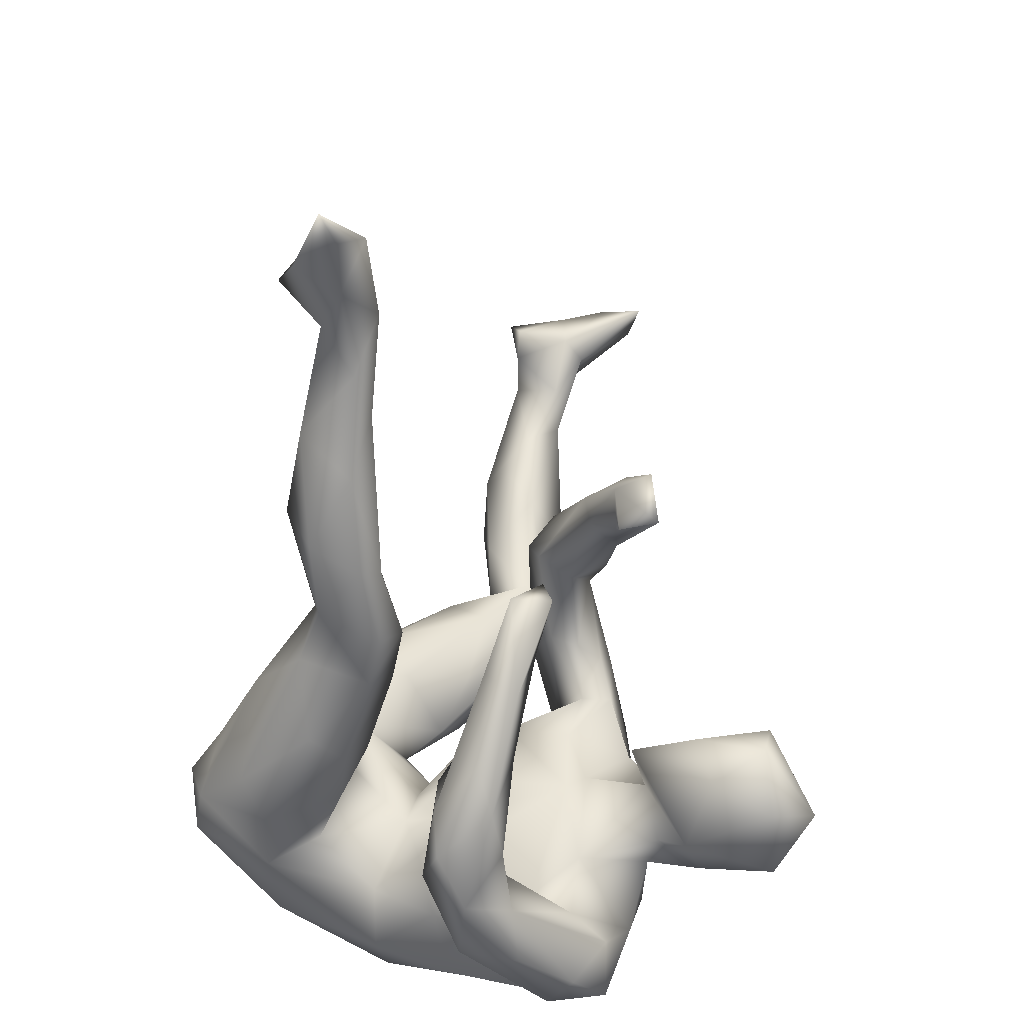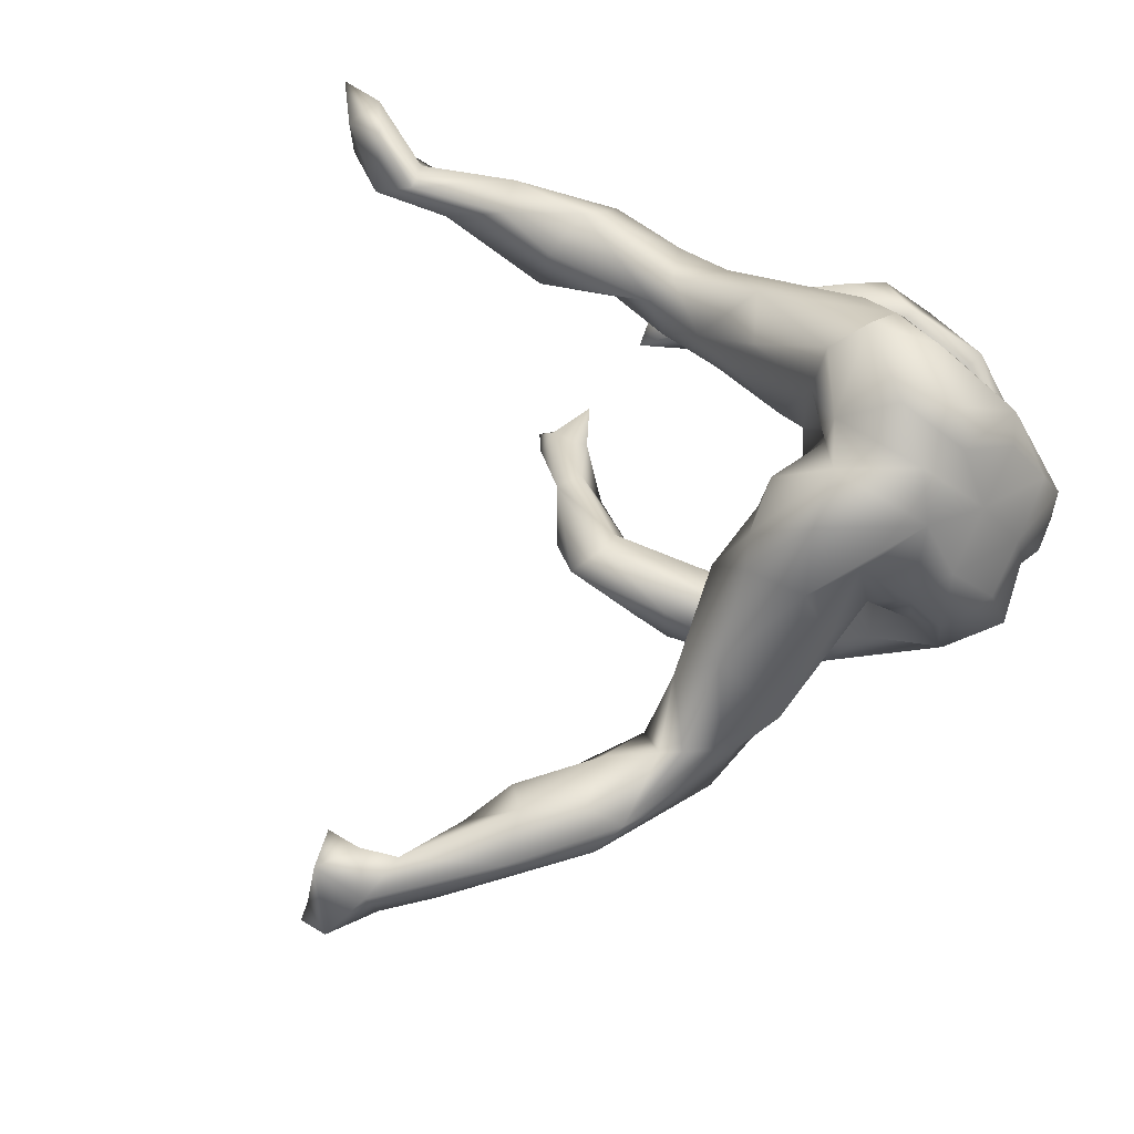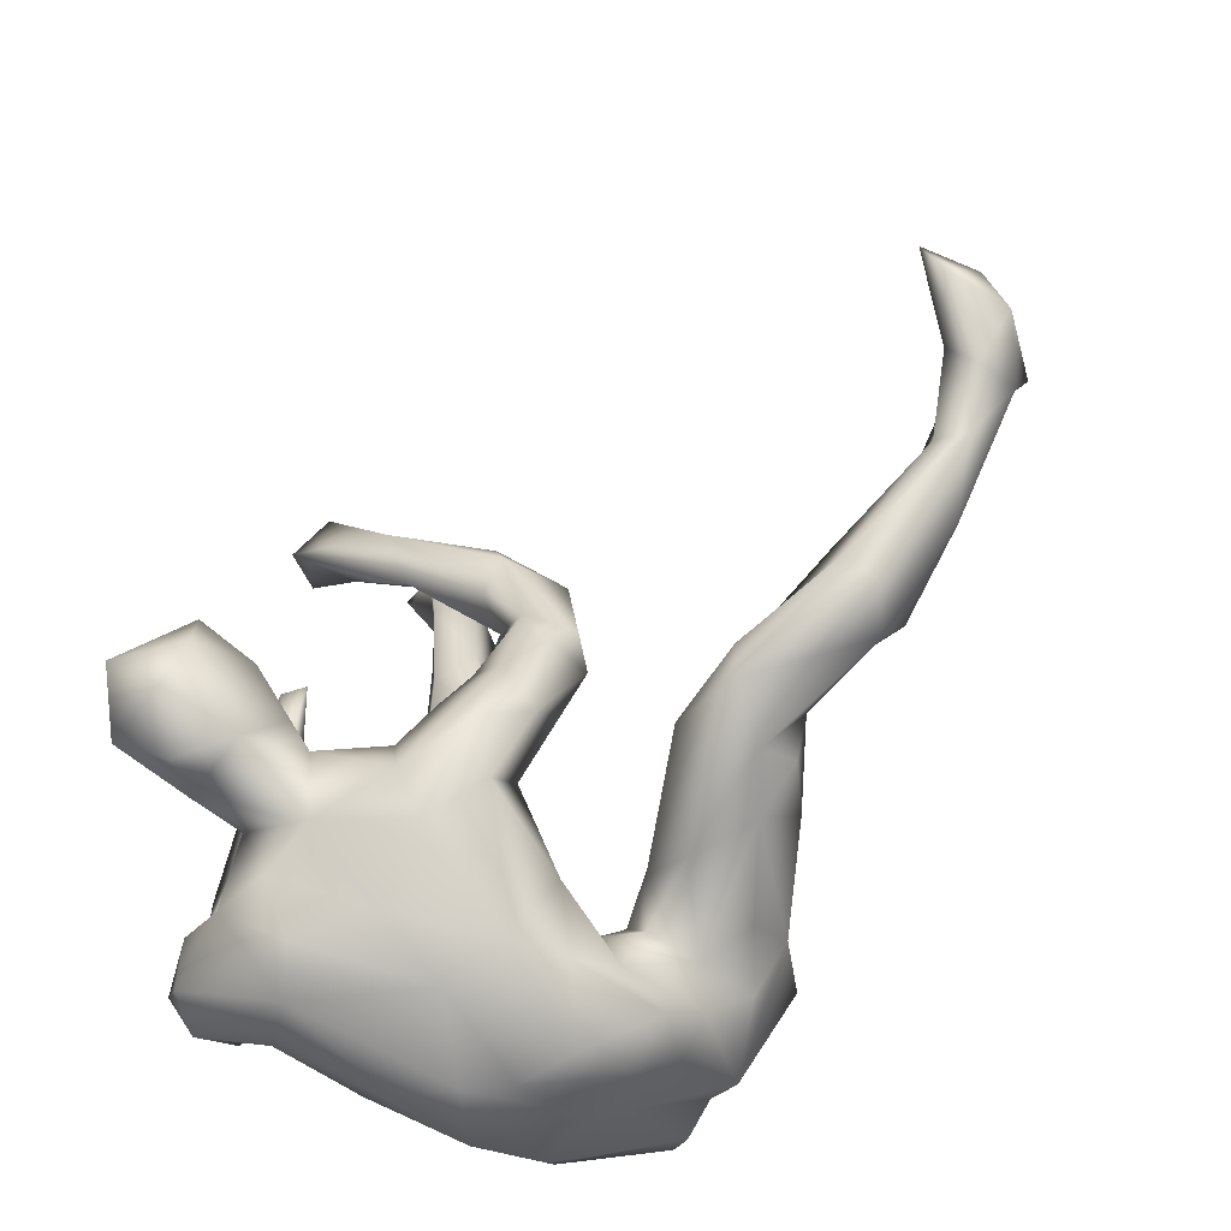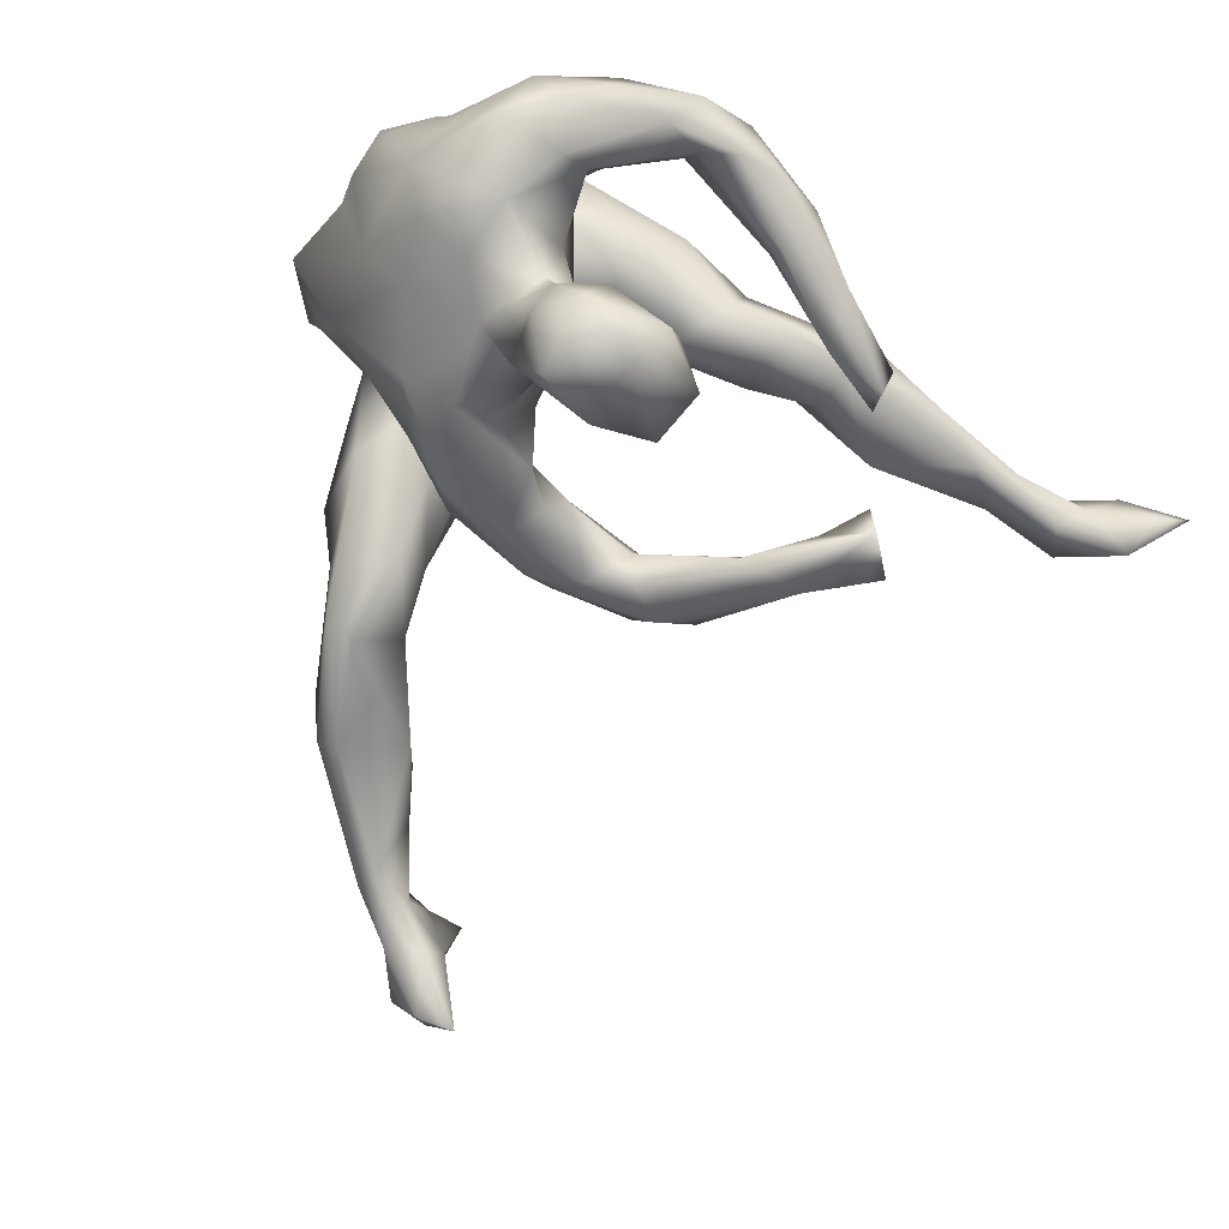
<metadata>
{"format":"obj","ext":"obj","renderer":"f3d","projection":"perspective","resolution":1024,"background":"white","views":[{"elev":22.7,"azim":94.2,"up":"+Y"},{"elev":60.7,"azim":-65.0,"up":"+Z"},{"elev":-51.7,"azim":-146.2,"up":"+Y"},{"elev":-67.3,"azim":53.8,"up":"+Z"}]}
</metadata>
<code>
v 0.4178 -0.1027 -0.03101
v 0.4037 0.02763 -0.06608
v 0.4171 -0.02789 0.004897
v 0.3851 0.0225 0.01147
v 0.3762 -0.1289 -0.08975
v 0.37 -0.084 0.02963
v 0.3891 0.09011 -0.04599
v 0.394 -0.03382 -0.07914
v 0.3797 -0.2041 -0.09864
v 0.3735 -0.197 -0.01801
v 0.3655 -0.06973 -0.06289
v 0.3383 -0.07338 -0.009364
v 0.348 0.04707 0.009263
v 0.3192 0.1104 -0.03591
v 0.3431 0.1711 -0.09434
v 0.3145 0.801 0.1493
v 0.3489 -0.2548 -0.171
v 0.3226 0.194 -0.04999
v 0.3143 0.07445 -0.06893
v 0.3358 -0.2953 -0.1351
v 0.2886 0.2851 -0.08145
v 0.2965 -0.2222 -0.2125
v 0.3319 -0.1849 -0.0188
v 0.333 0.07692 -0.08915
v 0.2985 -0.3056 -0.2129
v 0.2471 0.6764 0.1357
v 0.2799 -0.2881 -0.09669
v 0.28 0.205 -0.07009
v 0.2919 0.7568 0.1319
v 0.2349 0.7484 0.1028
v 0.2836 -0.1582 -0.08622
v 0.2369 0.7529 0.1644
v 0.2721 0.2761 -0.1348
v 0.2681 0.1976 -0.1137
v 0.1715 -0.3574 -0.1689
v 0.2892 -0.1825 -0.1641
v 0.2732 0.7207 0.1912
v 0.2462 0.3305 0.1859
v 0.2207 -0.2486 -0.2435
v 0.244 0.4254 0.1292
v 0.2268 -0.1083 -0.3173
v 0.2379 0.2883 0.1224
v 0.2544 -0.04161 -0.4317
v 0.2551 -0.1791 -0.1054
v 0.234 0.5639 0.1227
v 0.2165 0.2826 0.09545
v 0.1972 0.6794 0.2221
v 0.2088 0.03331 -0.4203
v 0.2134 0.5029 0.1037
v 0.2496 -0.2121 -0.02154
v 0.2233 0.1836 0.1001
v 0.2341 -0.3447 -0.1116
v 0.2106 0.6231 0.1671
v 0.2297 -0.2849 -0.09485
v 0.1918 0.3595 0.223
v 0.1997 0.1106 0.1186
v 0.2256 0.2245 0.1793
v 0.2128 0.6421 0.09135
v 0.2151 0.02952 0.2003
v 0.2305 -0.1409 -0.4385
v 0.1961 -0.1601 -0.3371
v 0.1864 -0.1458 -0.005117
v 0.1867 -0.1229 -0.2785
v 0.1671 0.563 0.1331
v 0.1807 0.1811 0.07298
v 0.2235 0.4799 0.1967
v 0.1846 -0.1157 0.2728
v 0.09417 0.3623 -0.2082
v 0.2319 -0.008619 -0.3506
v 0.1685 -0.06105 0.3055
v 0.2077 -0.06373 -0.4921
v 0.1981 -0.3457 0.01114
v 0.1389 -0.3152 -0.213
v 0.167 0.4709 0.1934
v 0.1642 0.2093 0.194
v 0.1368 -0.06519 -0.2583
v 0.1698 -0.1734 -0.403
v 0.1874 -0.01369 0.1546
v 0.1665 0.6161 0.172
v 0.1203 -0.07985 -0.1479
v 0.1119 0.3931 -0.2569
v 0.1994 -0.2503 0.0352
v 0.1584 -0.3291 0.1232
v 0.1549 0.2916 0.1143
v 0.1452 -0.3848 -0.007123
v 0.197 0.143 0.2121
v 0.1684 0.6773 0.1264
v 0.1366 -0.1308 -0.4711
v 0.1487 -0.207 0.2756
v 0.1312 0.0752 0.2859
v 0.1362 0.0276 -0.4291
v 0.1298 -0.1704 0.2034
v 0.1773 -0.1638 -0.2651
v 0.1105 -0.3021 0.2683
v 0.1277 0.3958 0.1179
v 0.1956 -0.1506 -0.17
v 0.09939 -0.1499 -0.3746
v 0.134 0.2287 0.1687
v 0.1331 0.3838 0.1883
v 0.08284 -0.1904 0.3906
v 0.1128 0.2008 0.1331
v 0.1628 0.3327 -0.2165
v 0.1564 -0.09209 0.1689
v 0.1647 0.02482 -0.3289
v 0.08254 -0.0866 -0.1734
v 0.09681 0.3064 -0.2101
v 0.1422 -0.2467 -0.2575
v 0.1469 -0.2445 0.1249
v 0.1253 -0.128 -0.01113
v 0.1569 0.342 -0.2688
v 0.1453 -0.188 0.06041
v 0.1323 -0.02337 0.1318
v 0.1149 -0.1198 0.3765
v 0.1015 -0.007965 -0.36
v 0.1176 -0.3859 0.1112
v 0.1316 -0.01288 -0.2384
v 0.07671 -0.09563 0.01299
v 0.08071 -0.07619 -0.3128
v 0.08861 0.1389 0.2005
v 0.1163 -0.05127 -0.4558
v 0.03931 -0.05674 0.3584
v 0.01547 0.2452 -0.2093
v 0.07519 -0.3665 0.199
v 0.08427 0.1063 0.1478
v 0.1302 0.08725 0.0943
v 0.07709 -0.09948 -0.2791
v 0.05565 0.04718 0.279
v 0.02814 -0.006653 0.1854
v 0.03032 0.3258 -0.2372
v 0.02439 0.2823 -0.1723
v 0.04051 -0.09459 0.1768
v 0.06464 0.3682 -0.2215
v 0.06113 -0.3182 0.2642
v 0.0651 -0.1773 0.08743
v 0.07245 -0.0984 0.3958
v 0.01027 -0.1667 0.0762
v 0.02812 -0.3324 -0.07138
v 0.07106 -0.3882 0.02706
v 0.08603 -0.1918 -0.2572
v 0.008506 -0.05752 -0.145
v 0.04633 -0.2803 -0.1657
v -0.00853 -0.09963 -0.2323
v 0.01296 -0.2451 0.3799
v -0.005039 -0.05841 -0.05658
v 0.006585 -0.05219 0.3051
v -0.008556 -0.3662 0.1631
v -0.02151 -0.152 -0.2419
v -0.000583 -0.05052 0.2191
v 0.01906 -0.08382 0.01146
v 0.02175 -0.375 0.06851
v -0.01298 0.305 -0.1634
v -0.04151 -0.02433 -0.2036
v -0.03139 0.2368 -0.2087
v -0.03874 -0.1342 -0.006564
v -0.02592 -0.2699 0.3504
v -0.04768 -0.0265 -0.163
v -0.008165 -0.09138 0.2556
v -0.0218 -0.1787 0.3941
v -0.01877 -0.3129 0.226
v -0.07991 0.1528 -0.1374
v -0.06037 -0.1203 -0.1085
v -0.08614 -0.2069 0.06065
v -0.05854 -0.09912 0.3012
v -0.0701 -0.3858 0.05274
v -0.106 -0.1257 -0.125
v -0.08745 -0.3633 0.138
v -0.06985 -0.3142 -0.07604
v -0.05663 -0.08012 0.1735
v -0.04599 -0.1031 0.3427
v -0.06571 0.04965 -0.1534
v -0.06667 -0.233 0.3397
v -0.03504 -0.2216 -0.2118
v -0.1162 -0.1091 -0.2247
v -0.07655 0.05698 -0.1144
v -0.1056 -0.3132 -0.01226
v -0.08852 0.1798 -0.09445
v -0.1259 0.1791 -0.07706
v -0.1136 -0.2198 -0.04672
v -0.08065 0.02305 -0.1866
v -0.1197 0.2171 -0.1925
v -0.1301 -0.002352 -0.1993
v -0.1057 -0.1641 -0.1772
v -0.1239 -0.2646 0.3079
v -0.1348 0.1233 -0.1668
v -0.09711 0.2658 -0.1754
v -0.1267 -0.1799 0.1078
v -0.09237 0.1679 -0.1926
v -0.1141 -0.3093 0.2015
v -0.1614 0.2126 -0.111
v -0.1483 -0.3165 0.1175
v -0.131 -0.1338 0.364
v -0.1605 -0.1489 0.0579
v -0.1619 -0.2721 0.1785
v -0.1254 -0.05353 0.281
v -0.1219 -0.03965 0.1924
v -0.1592 -0.07019 -0.1655
v -0.1318 0.0107 -0.08422
v -0.123 -0.2707 0.06317
v -0.1766 0.06227 -0.08877
v -0.1831 0.1039 -0.1186
v -0.1738 0.05522 -0.1619
v -0.1421 -0.04664 0.1055
v -0.1866 -0.2043 0.2485
v -0.2075 -0.05802 0.2645
v -0.1716 -0.2186 0.1522
v -0.2001 -0.1384 0.3293
v -0.2015 -0.01063 0.1401
v -0.2094 -0.07811 0.01953
v -0.2992 -0.01811 0.001261
v -0.2445 -0.1939 0.1583
v -0.2381 -0.06901 0.2314
v -0.3276 -0.07569 0.1376
v -0.2307 -0.1787 0.03707
v -0.2792 -0.06777 -0.05971
v -0.3242 -0.1658 0.04317
v -0.2438 -0.1533 0.2359
v -0.3823 -0.1071 0.03702
v -0.3724 0.004401 -0.05943
v -0.3638 -0.1237 -0.01476
v -0.3306 -0.01635 0.05878
v -0.4106 -0.06545 0.01438
v -0.4198 -0.03688 0.003191
v -0.4487 0.02005 -0.07356
v -0.3941 -0.0573 -0.1127
v -0.4589 0.02894 0.008191
v -0.4947 0.09806 -0.05945
v -0.5426 0.01353 0.02411
v -0.5305 -0.03496 -0.01131
v -0.3888 -0.1022 -0.1005
v -0.5792 0.09196 0.02113
v -0.5372 0.01596 -0.1039
v -0.5591 -0.007089 -0.06359
v -0.6595 0.1582 -0.08997
v -0.5351 0.1253 -0.01813
v -0.5989 0.1663 -0.04476
v -0.6755 0.2219 -0.08478
v -0.6444 0.08508 -0.01893
v -0.6943 0.3182 -0.02452
v -0.7016 0.2687 -0.01985
v -0.7057 0.2677 -0.1256
v -0.6914 0.2155 -0.02059
v -0.7396 0.2278 -0.1131
v -0.7007 0.1564 -0.07721
v -0.7039 0.3005 -0.09922
v -0.7563 0.305 -0.00502
v -0.7746 0.3134 -0.09207
v -0.7804 0.3269 -0.1575
v -0.7544 0.2364 -0.04813
v -0.733 0.3448 -0.2189
v -0.7545 0.2973 -0.2013
v -0.7958 0.279 -0.1229
v 0.2408 0.2858 -0.1202
f 245 238 246
f 140 156 144
f 147 139 172
f 44 50 54
f 139 107 141
f 17 25 22
f 17 20 25
f 17 9 20
f 20 9 10
f 107 39 73
f 39 35 73
f 25 35 39
f 22 25 39
f 246 247 251
f 244 247 246
f 238 244 246
f 75 55 98
f 75 57 55
f 250 240 242
f 244 236 240
f 101 125 124
f 65 125 101
f 65 51 56
f 51 57 56
f 51 42 57
f 199 177 189
f 197 177 199
f 199 200 201
f 174 177 197
f 201 181 196
f 13 14 12
f 12 6 13
f 6 4 13
f 152 181 179
f 170 156 179
f 156 170 174
f 152 179 156
f 140 152 156
f 11 12 19
f 19 12 14
f 3 1 2
f 6 3 4
f 181 173 196
f 181 147 173
f 152 147 181
f 152 142 147
f 152 140 142
f 142 140 105
f 80 105 140
f 80 96 105
f 11 36 31
f 12 11 31
f 11 5 36
f 8 5 11
f 8 1 5
f 5 1 9
f 126 147 142
f 126 139 147
f 105 126 142
f 63 96 93
f 5 22 36
f 61 139 97
f 93 107 139
f 61 93 139
f 93 39 107
f 96 39 93
f 96 36 39
f 36 22 39
f 5 17 22
f 55 74 99
f 55 99 98
f 38 66 55
f 95 84 98
f 98 99 95
f 57 38 55
f 42 38 57
f 247 250 251
f 247 249 250
f 225 218 226
f 244 249 247
f 249 240 250
f 240 249 244
f 84 65 101
f 98 84 101
f 42 51 46
f 46 65 84
f 46 51 65
f 180 200 189
f 199 189 200
f 180 184 200
f 184 201 200
f 170 179 184
f 187 160 184
f 160 170 184
f 160 174 170
f 176 174 160
f 174 176 177
f 4 18 14
f 4 14 13
f 4 7 18
f 184 181 201
f 179 181 184
f 19 14 28
f 3 7 4
f 3 2 7
f 24 11 19
f 24 8 11
f 2 8 24
f 2 1 8
f 76 116 118
f 76 118 126
f 105 76 126
f 105 96 76
f 41 116 76
f 63 41 76
f 63 76 96
f 126 118 97
f 97 139 126
f 61 63 93
f 41 63 61
f 61 97 77
f 74 64 99
f 55 66 74
f 99 64 95
f 38 40 66
f 49 46 95
f 95 46 84
f 42 46 40
f 40 38 42
f 185 180 189
f 189 151 185
f 177 151 189
f 176 151 177
f 130 176 160
f 187 184 180
f 153 187 180
f 122 160 187
f 19 28 34
f 14 18 28
f 18 7 15
f 2 24 15
f 7 2 15
f 104 114 116
f 116 69 104
f 116 114 118
f 41 69 116
f 171 158 169
f 118 114 120
f 35 138 137
f 72 82 83
f 83 82 108
f 167 175 178
f 108 82 111
f 108 111 134
f 162 178 198
f 92 108 134
f 134 136 168
f 168 136 162
f 136 154 162
f 192 186 213
f 214 192 213
f 213 215 219
f 215 217 219
f 103 67 89
f 103 89 92
f 103 92 131
f 92 134 131
f 131 134 168
f 162 186 168
f 168 186 192
f 202 192 208
f 217 212 221
f 219 217 221
f 219 221 228
f 67 59 70
f 128 131 148
f 168 148 131
f 148 168 157
f 157 168 195
f 195 168 202
f 212 220 221
f 70 90 113
f 113 90 121
f 127 145 121
f 145 128 148
f 204 195 207
f 211 207 220
f 211 220 212
f 121 90 127
f 137 138 150
f 72 115 85
f 138 85 115
f 137 150 164
f 137 164 167
f 167 164 175
f 72 83 115
f 175 190 198
f 178 175 198
f 83 108 89
f 89 108 92
f 186 162 198
f 205 186 198
f 186 205 213
f 213 205 215
f 215 216 212
f 215 212 217
f 70 113 67
f 89 67 113
f 163 157 195
f 216 211 212
f 169 121 145
f 145 148 157
f 145 163 169
f 163 145 157
f 163 194 191
f 163 195 194
f 204 194 195
f 204 207 211
f 115 123 146
f 138 115 146
f 150 146 166
f 164 150 166
f 175 164 190
f 94 83 89
f 83 94 115
f 115 94 123
f 164 166 190
f 89 100 94
f 198 190 193
f 205 198 193
f 205 193 203
f 215 205 210
f 205 203 210
f 210 216 215
f 100 89 113
f 203 216 210
f 100 113 135
f 113 121 135
f 135 121 169
f 150 138 146
f 169 163 191
f 194 204 191
f 191 204 206
f 206 204 211
f 206 211 216
f 123 133 159
f 146 123 159
f 146 159 188
f 166 146 188
f 166 188 190
f 123 94 133
f 133 94 155
f 133 155 159
f 159 183 188
f 188 183 193
f 190 188 193
f 100 143 94
f 94 143 155
f 159 155 171
f 159 171 183
f 193 183 203
f 143 158 155
f 171 155 158
f 171 191 183
f 183 191 206
f 216 183 206
f 203 183 216
f 100 135 143
f 143 135 158
f 158 135 169
f 171 169 191
f 9 17 5
f 44 36 96
f 172 173 147
f 172 182 173
f 9 1 10
f 10 6 23
f 23 6 12
f 23 12 31
f 62 44 80
f 44 96 80
f 62 80 109
f 173 182 196
f 182 165 196
f 1 3 6
f 1 6 10
f 109 80 117
f 117 80 144
f 144 80 140
f 144 156 165
f 161 144 165
f 156 174 165
f 165 174 197
f 165 197 196
f 196 197 199
f 196 199 201
f 59 78 56
f 56 78 125
f 65 56 125
f 57 86 56
f 59 56 86
f 235 226 233
f 233 243 242
f 86 57 75
f 75 98 119
f 119 98 101
f 119 101 124
f 236 235 233
f 241 236 239
f 236 244 239
f 236 233 240
f 240 233 242
f 242 243 248
f 242 248 251
f 242 251 250
f 239 244 238
f 241 239 248
f 248 239 245
f 248 245 251
f 245 246 251
f 239 238 245
f 35 20 52
f 20 35 25
f 20 10 27
f 20 27 54
f 20 54 52
f 107 73 141
f 139 141 172
f 10 23 27
f 27 23 31
f 172 141 167
f 172 167 182
f 50 44 62
f 178 165 182
f 117 144 149
f 154 144 161
f 178 161 165
f 149 144 154
f 214 224 218
f 209 214 218
f 223 218 224
f 224 229 231
f 223 224 231
f 78 112 125
f 125 112 128
f 218 223 226
f 226 223 231
f 226 231 233
f 233 231 243
f 231 232 243
f 70 59 86
f 124 125 128
f 119 124 128
f 225 226 234
f 234 226 235
f 86 75 90
f 75 119 90
f 90 119 127
f 230 234 235
f 230 235 241
f 235 236 241
f 230 241 237
f 237 241 248
f 243 237 248
f 73 35 137
f 73 137 141
f 50 82 54
f 54 82 72
f 72 52 54
f 167 141 137
f 50 111 82
f 182 167 178
f 50 62 111
f 111 62 109
f 111 109 134
f 109 117 134
f 154 178 162
f 154 161 178
f 134 117 136
f 136 117 149
f 136 149 154
f 213 229 214
f 213 219 229
f 224 214 229
f 229 219 228
f 78 103 112
f 112 103 131
f 202 208 209
f 208 214 209
f 220 209 218
f 220 218 222
f 222 218 225
f 229 228 232
f 231 229 232
f 78 67 103
f 59 67 78
f 112 131 128
f 202 209 207
f 220 207 209
f 221 220 222
f 228 222 227
f 222 225 227
f 232 228 237
f 232 237 243
f 70 86 90
f 127 119 145
f 145 119 128
f 225 234 230
f 227 225 230
f 228 227 237
f 227 230 237
f 52 72 85
f 52 85 35
f 35 85 138
f 208 192 214
f 168 192 202
f 221 222 228
f 202 207 195
f 16 29 30
f 88 97 120
f 88 77 97
f 60 77 88
f 60 61 77
f 60 41 61
f 43 41 60
f 74 79 64
f 74 66 79
f 66 53 79
f 49 95 64
f 45 40 49
f 40 45 66
f 49 40 46
f 129 180 185
f 151 129 185
f 130 151 176
f 28 21 252
f 18 21 28
f 18 15 21
f 129 153 180
f 153 122 187
f 122 130 160
f 33 34 252
f 34 28 252
f 33 15 34
f 24 19 34
f 15 24 34
f 104 91 114
f 104 48 91
f 91 120 114
f 43 69 41
f 71 88 120
f 71 60 88
f 43 60 71
f 53 47 79
f 53 37 47
f 87 64 79
f 79 47 87
f 45 26 53
f 58 49 64
f 45 49 58
f 66 45 53
f 252 21 33
f 151 132 129
f 130 68 151
f 68 132 151
f 106 68 130
f 106 102 68
f 21 15 33
f 129 122 153
f 106 130 122
f 122 110 106
f 129 110 122
f 104 69 48
f 91 71 120
f 48 71 91
f 48 43 71
f 69 43 48
f 47 32 87
f 32 30 87
f 37 53 26
f 47 37 32
f 30 58 87
f 26 58 30
f 26 45 58
f 87 58 64
f 132 81 129
f 110 129 81
f 110 68 102
f 110 102 106
f 29 26 30
f 37 16 32
f 29 37 26
f 29 16 37
f 68 81 132
f 110 81 68
f 16 30 32
f 120 97 118
f 27 44 54
f 31 44 27
f 31 36 44

</code>
